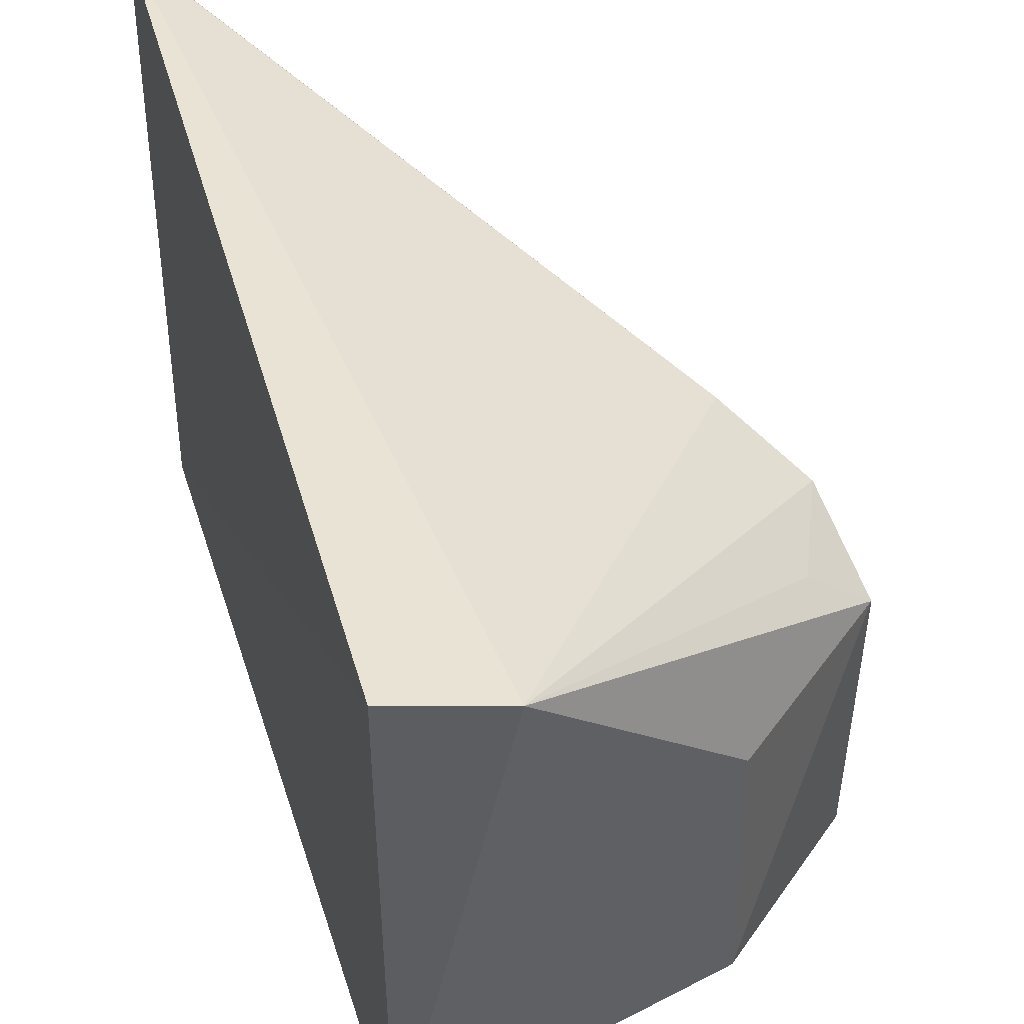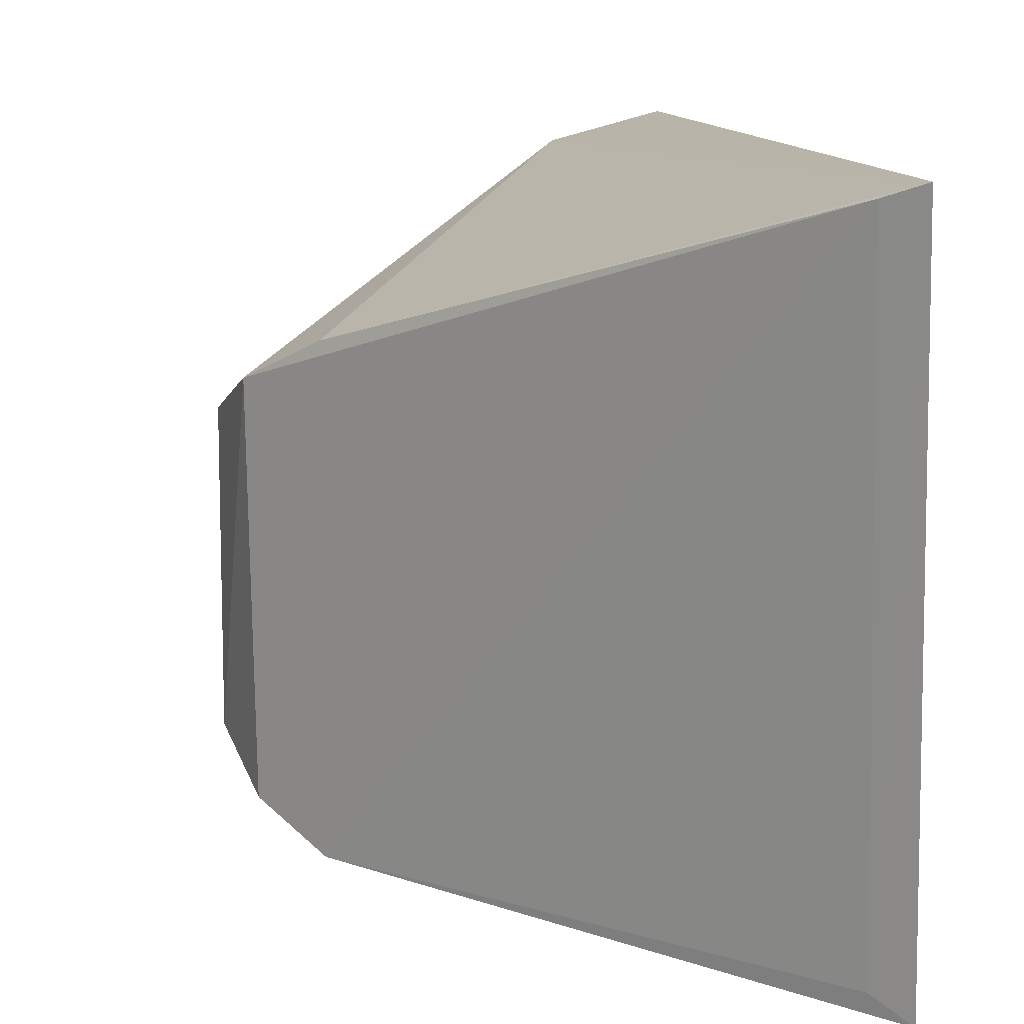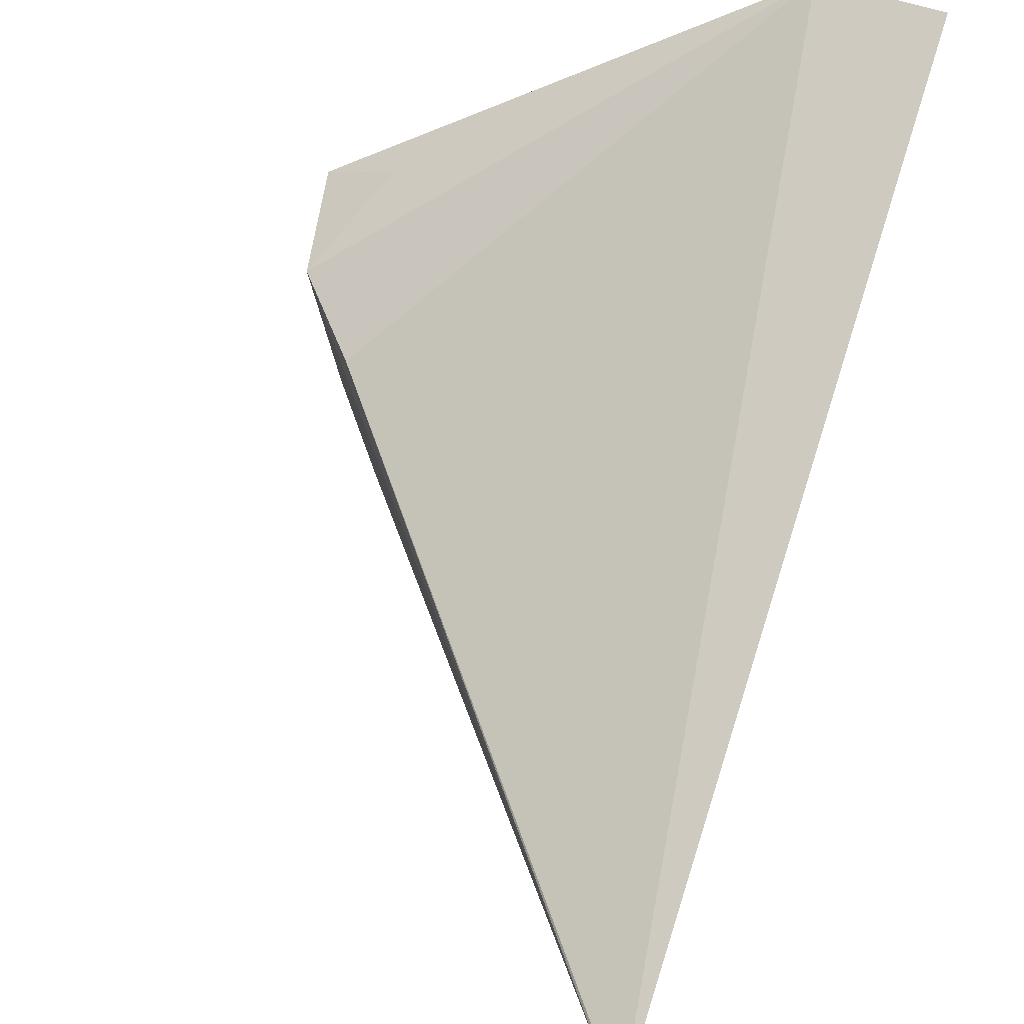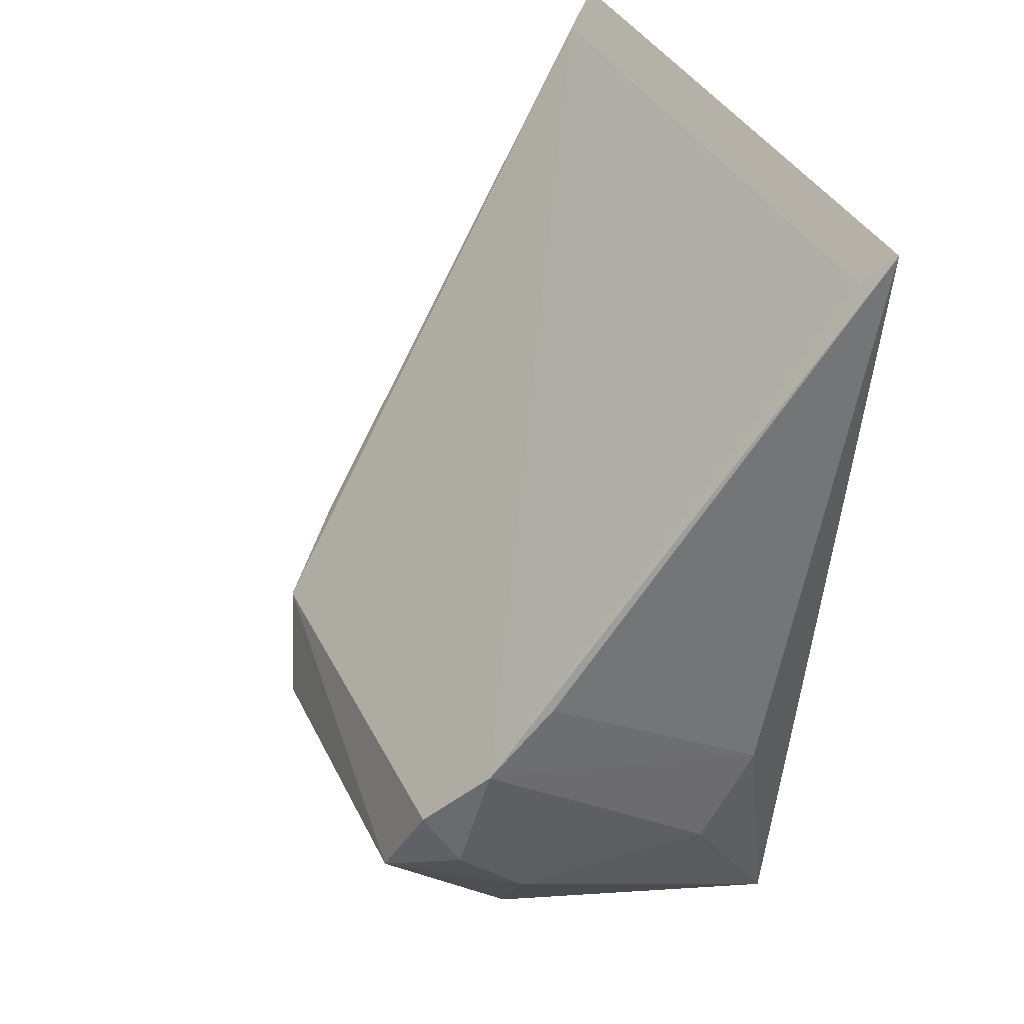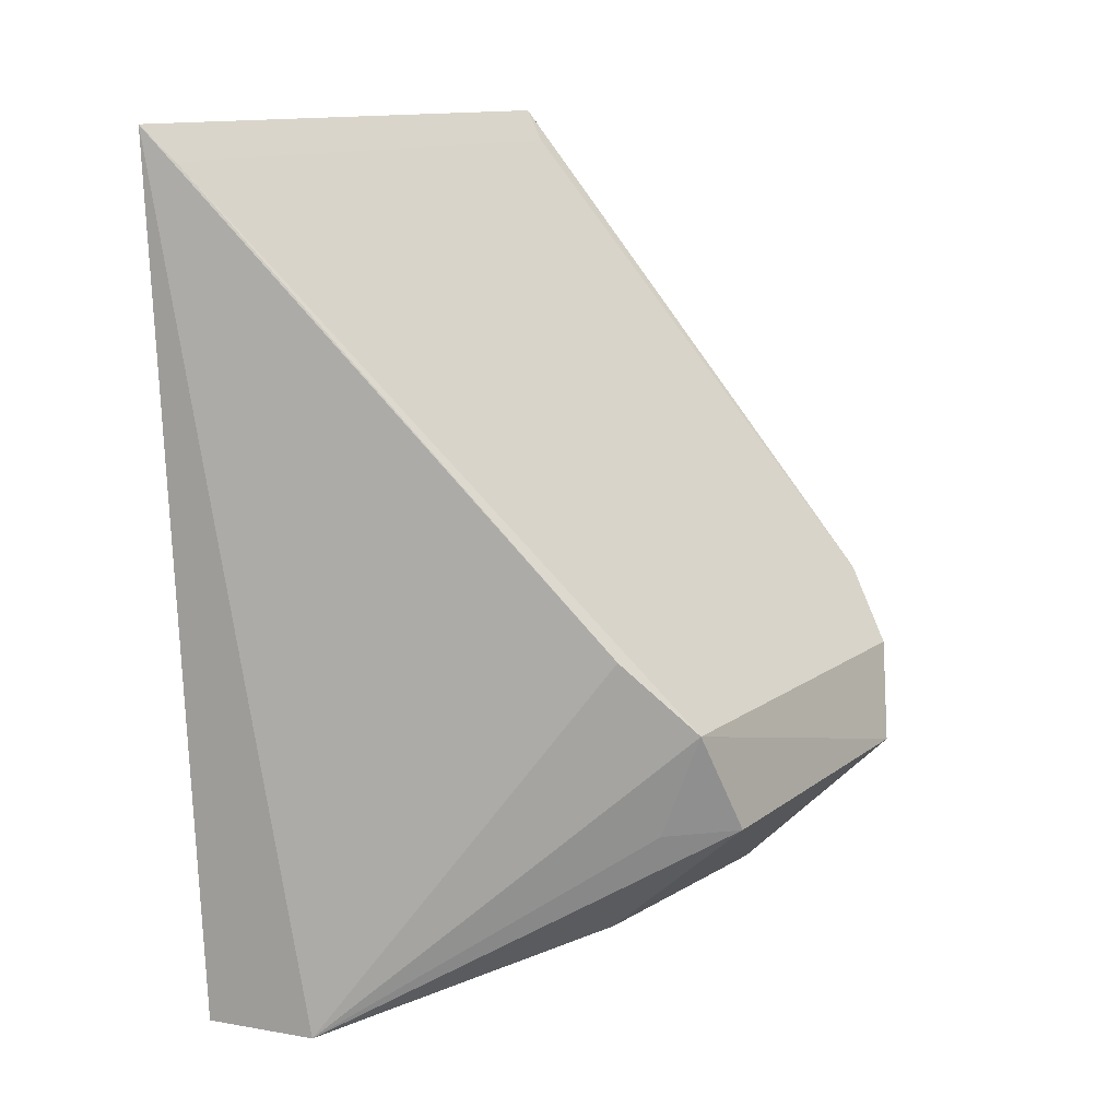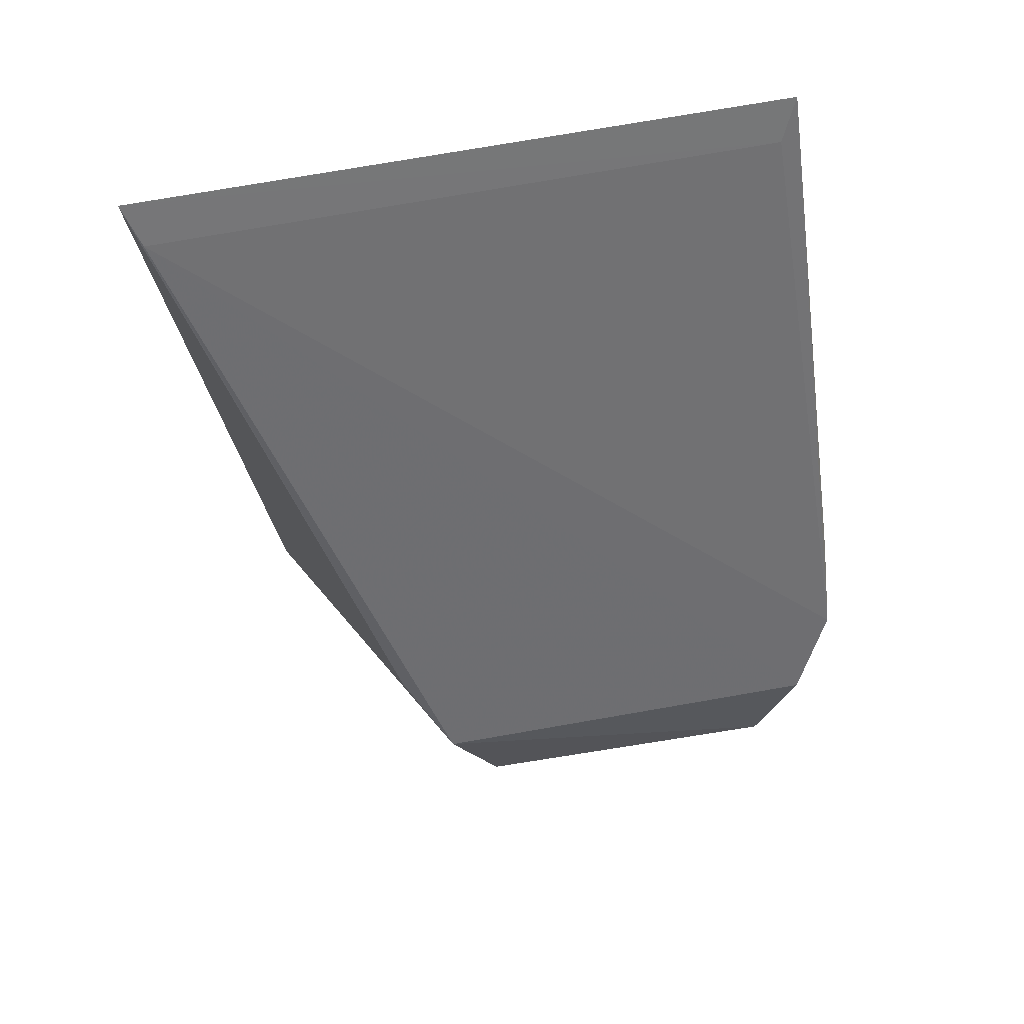
<metadata>
{"format":"obj","ext":"obj","renderer":"f3d","projection":"perspective","resolution":1024,"background":"white","views":[{"elev":46.7,"azim":-14.0,"up":"+Z"},{"elev":13.0,"azim":172.3,"up":"+Z"},{"elev":79.8,"azim":-160.5,"up":"+Z"},{"elev":36.8,"azim":156.8,"up":"+Y"},{"elev":13.1,"azim":33.7,"up":"+Y"},{"elev":76.3,"azim":81.0,"up":"+Y"}]}
</metadata>
<code>
v -0.01112 -0.03944 0.03814
v 0.01552 -0.07552 0.02323
v 0.01408 -0.06989 0.004053
v -0.01178 -0.03984 0.003079
v -0.009454 -0.08722 0.03718
v 0.01094 -0.06615 0.002041
v 0.01437 -0.06999 0.02574
v 0.00755 -0.08317 0.008293
v -0.01017 -0.04157 0.004005
v 0.01562 -0.07495 0.006431
v -0.009489 -0.04126 0.03732
v -0.003588 -0.08739 0.03562
v 0.008583 -0.07629 0.003049
v -0.009419 -0.08724 0.006579
v 0.01084 -0.06608 0.02814
v 0.0122 -0.07575 0.02601
v 0.007477 -0.08273 0.02308
v 0.01244 -0.07248 0.002805
v -0.005433 -0.07058 0.002083
v -0.002352 -0.07581 0.002181
v 0.007286 -0.06257 0.002002
f 5 1 4
f 9 6 4
f 9 4 1
f 10 7 2
f 10 3 7
f 10 2 8
f 11 9 1
f 11 6 9
f 11 7 3
f 11 3 6
f 12 1 5
f 13 10 8
f 14 5 4
f 14 13 8
f 14 12 5
f 14 8 12
f 15 11 1
f 15 7 11
f 15 12 7
f 15 1 12
f 16 12 2
f 16 2 7
f 16 7 12
f 17 12 8
f 17 8 2
f 17 2 12
f 18 6 3
f 18 3 10
f 18 10 13
f 19 14 4
f 20 18 13
f 20 6 18
f 20 19 6
f 20 13 14
f 20 14 19
f 21 19 4
f 21 4 6
f 21 6 19

</code>
